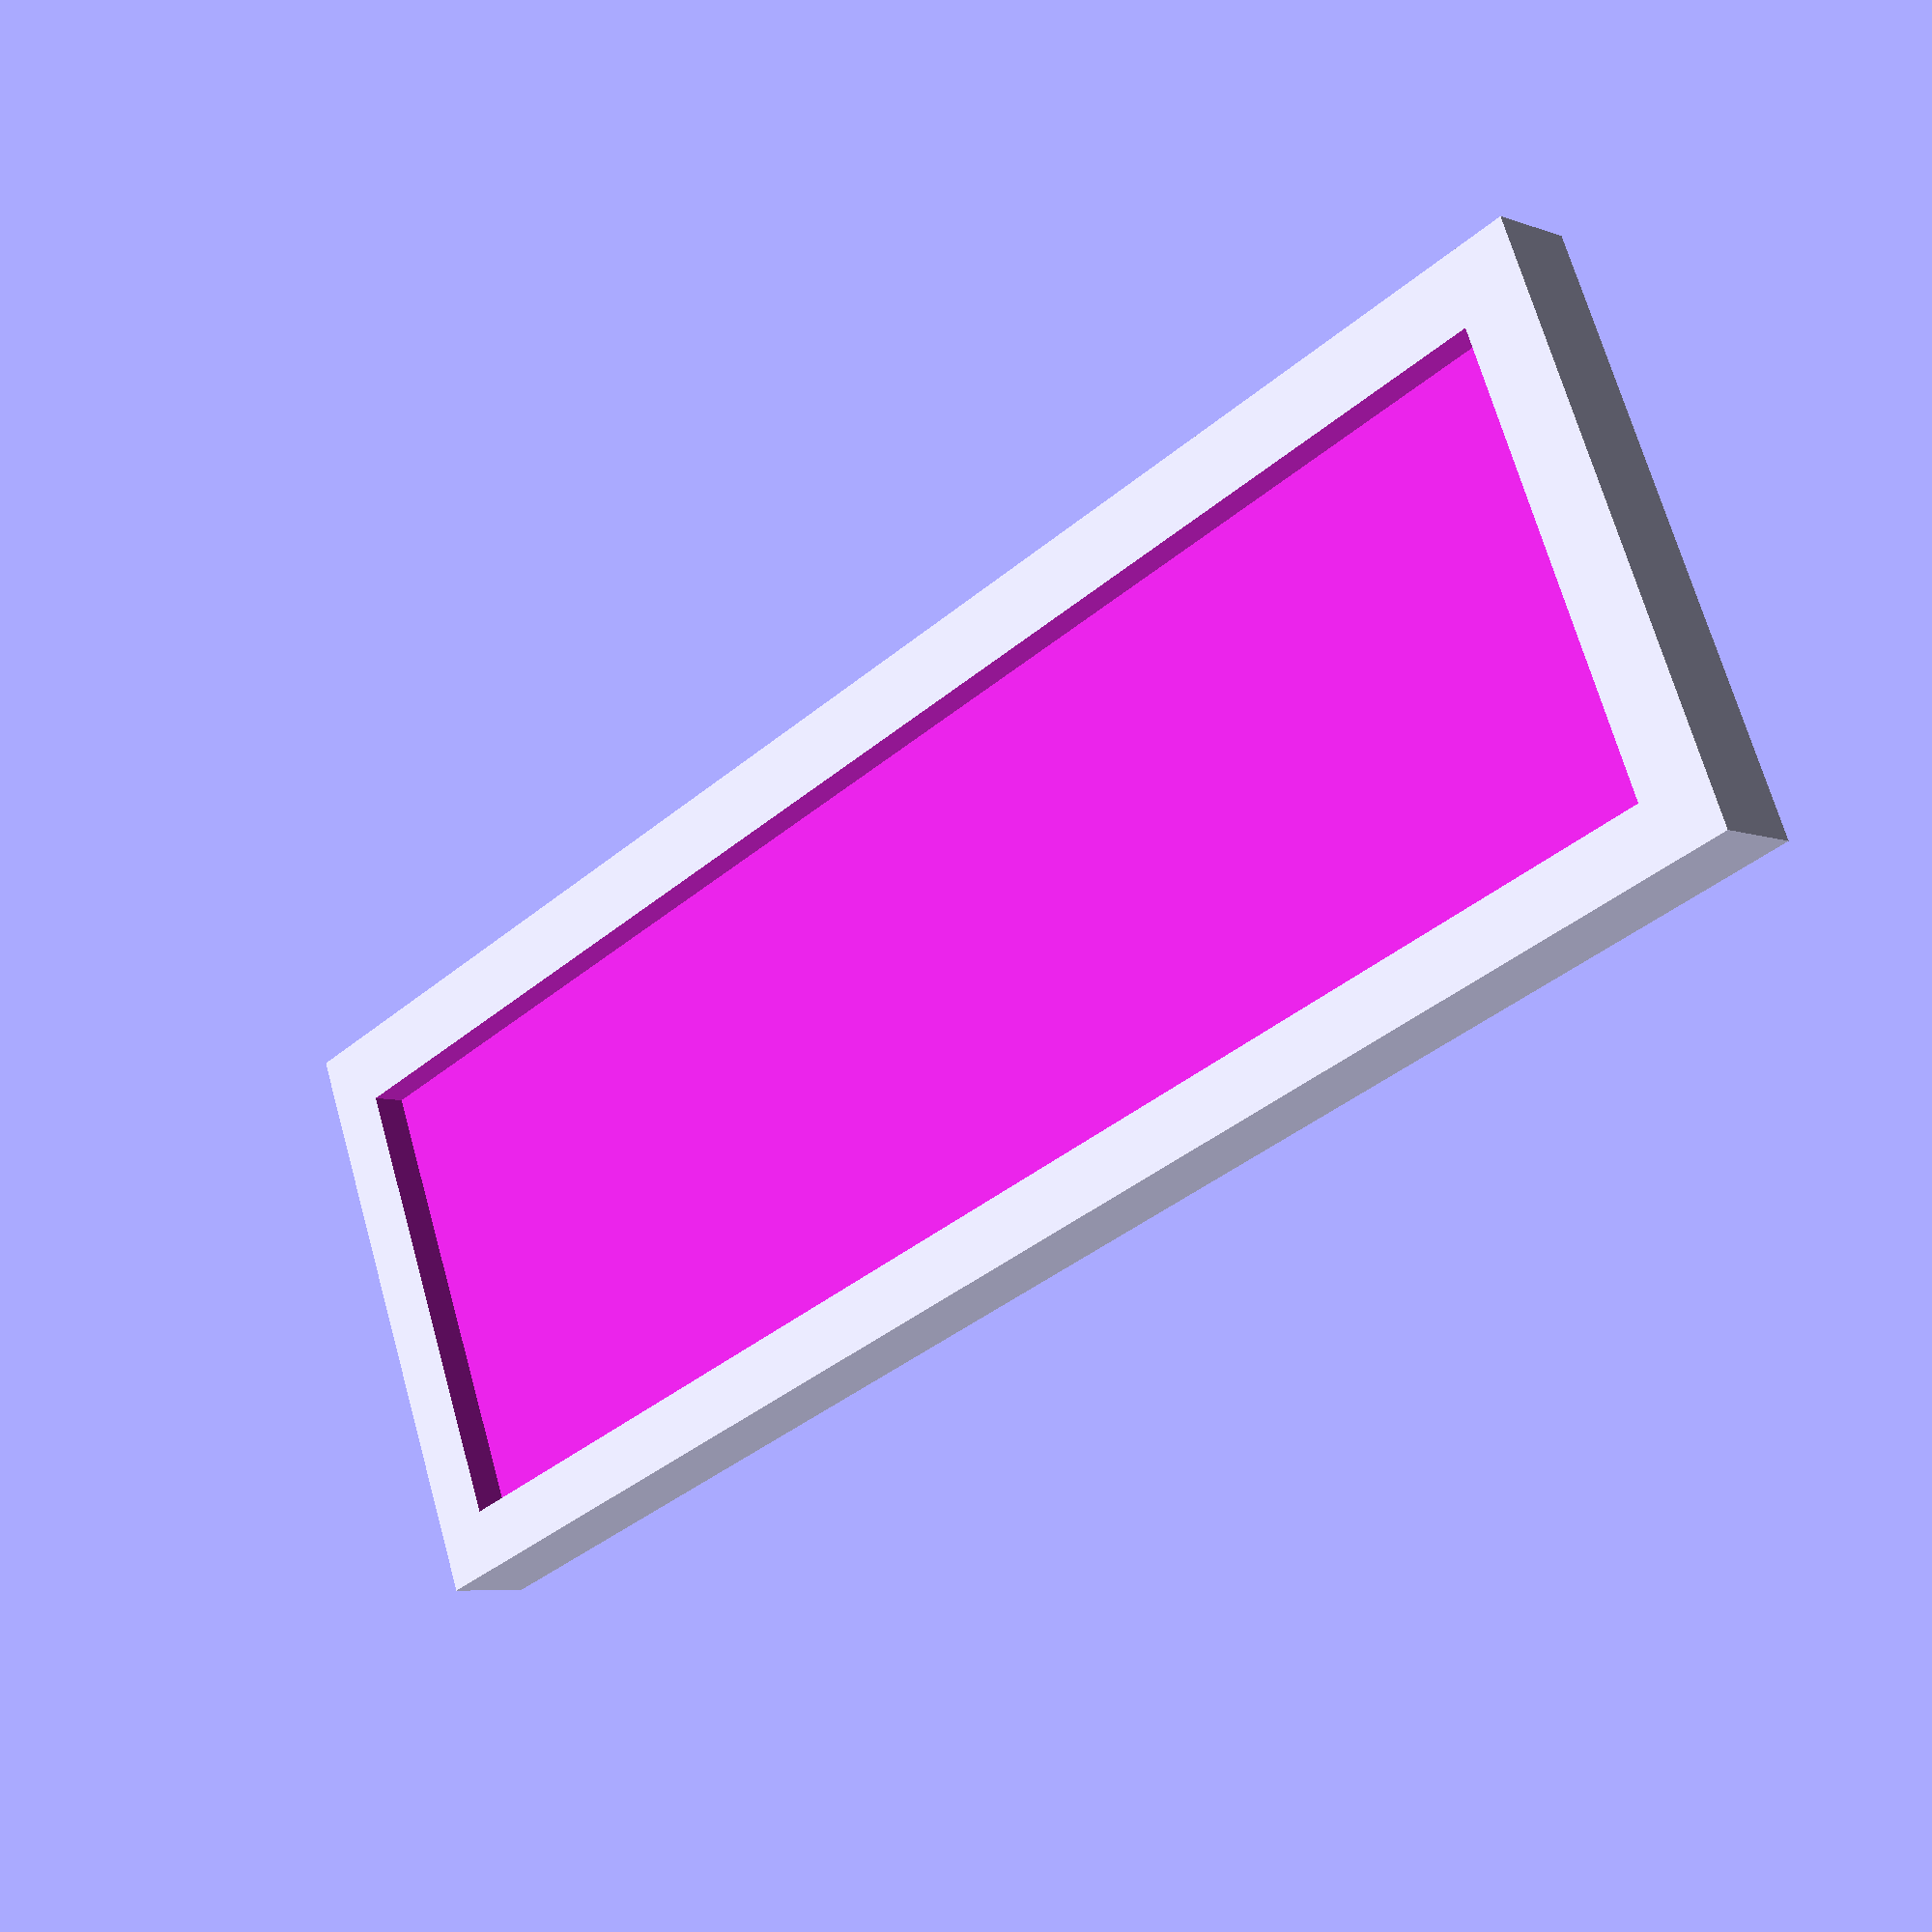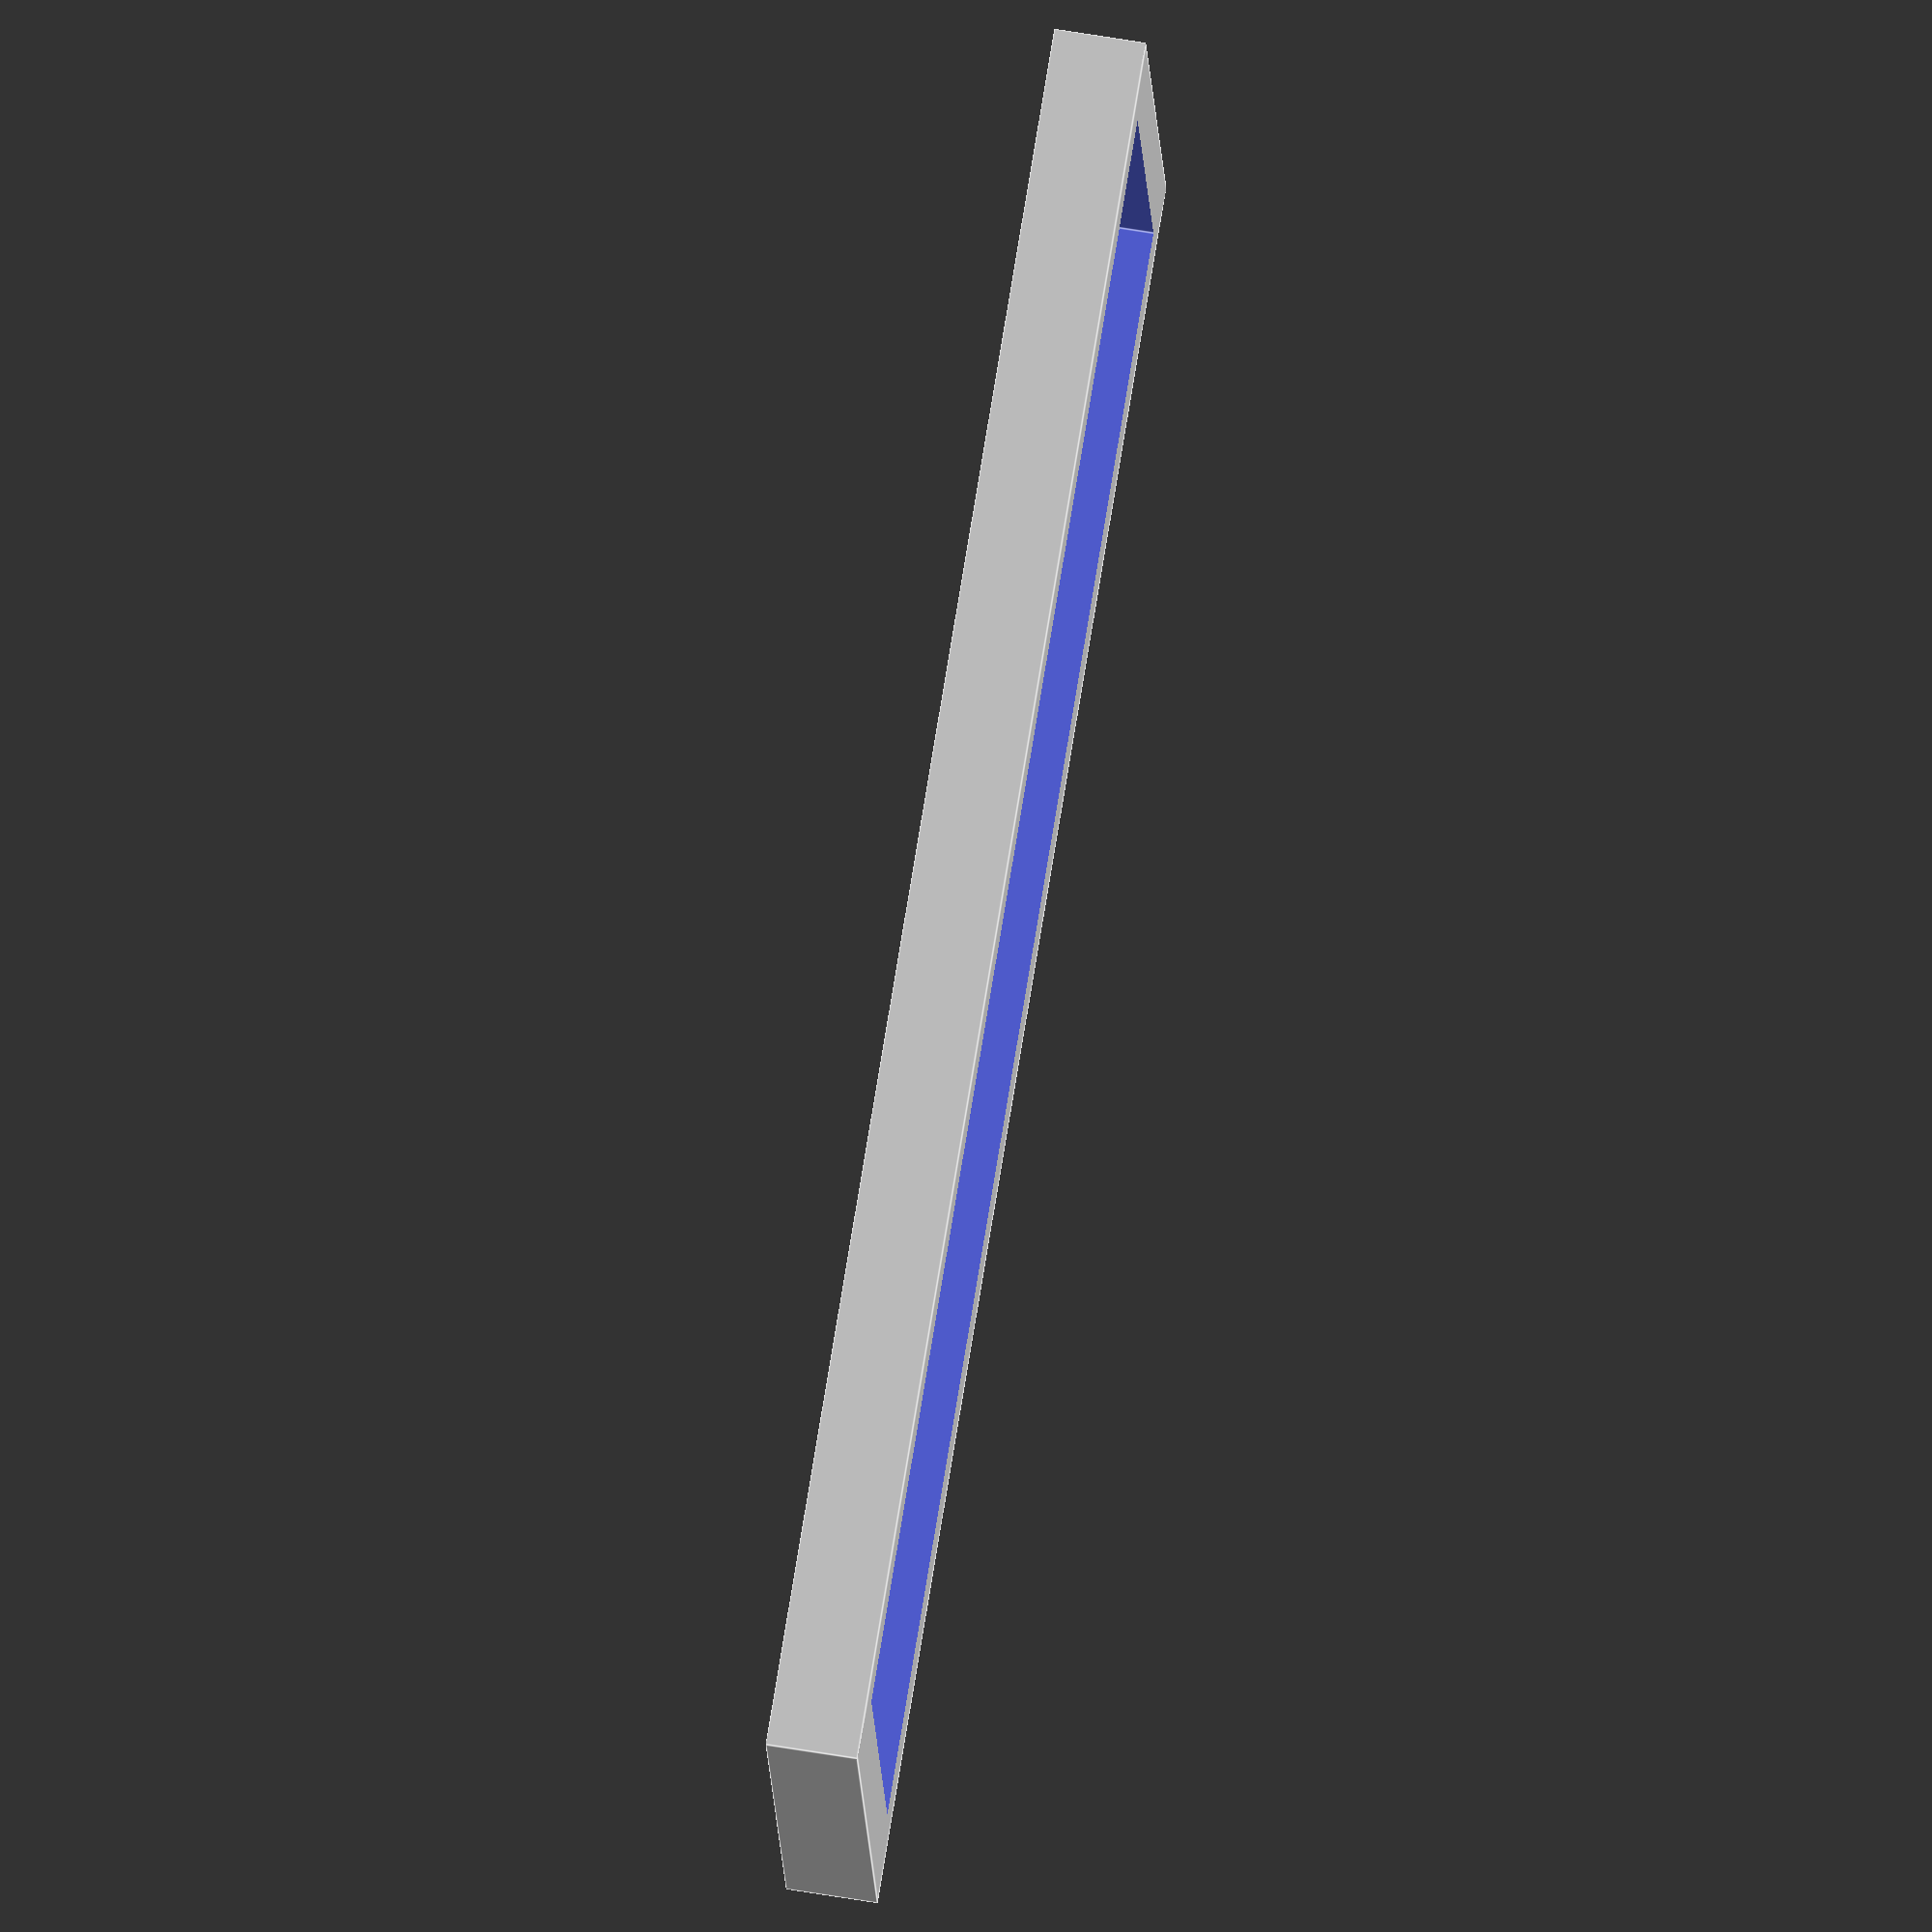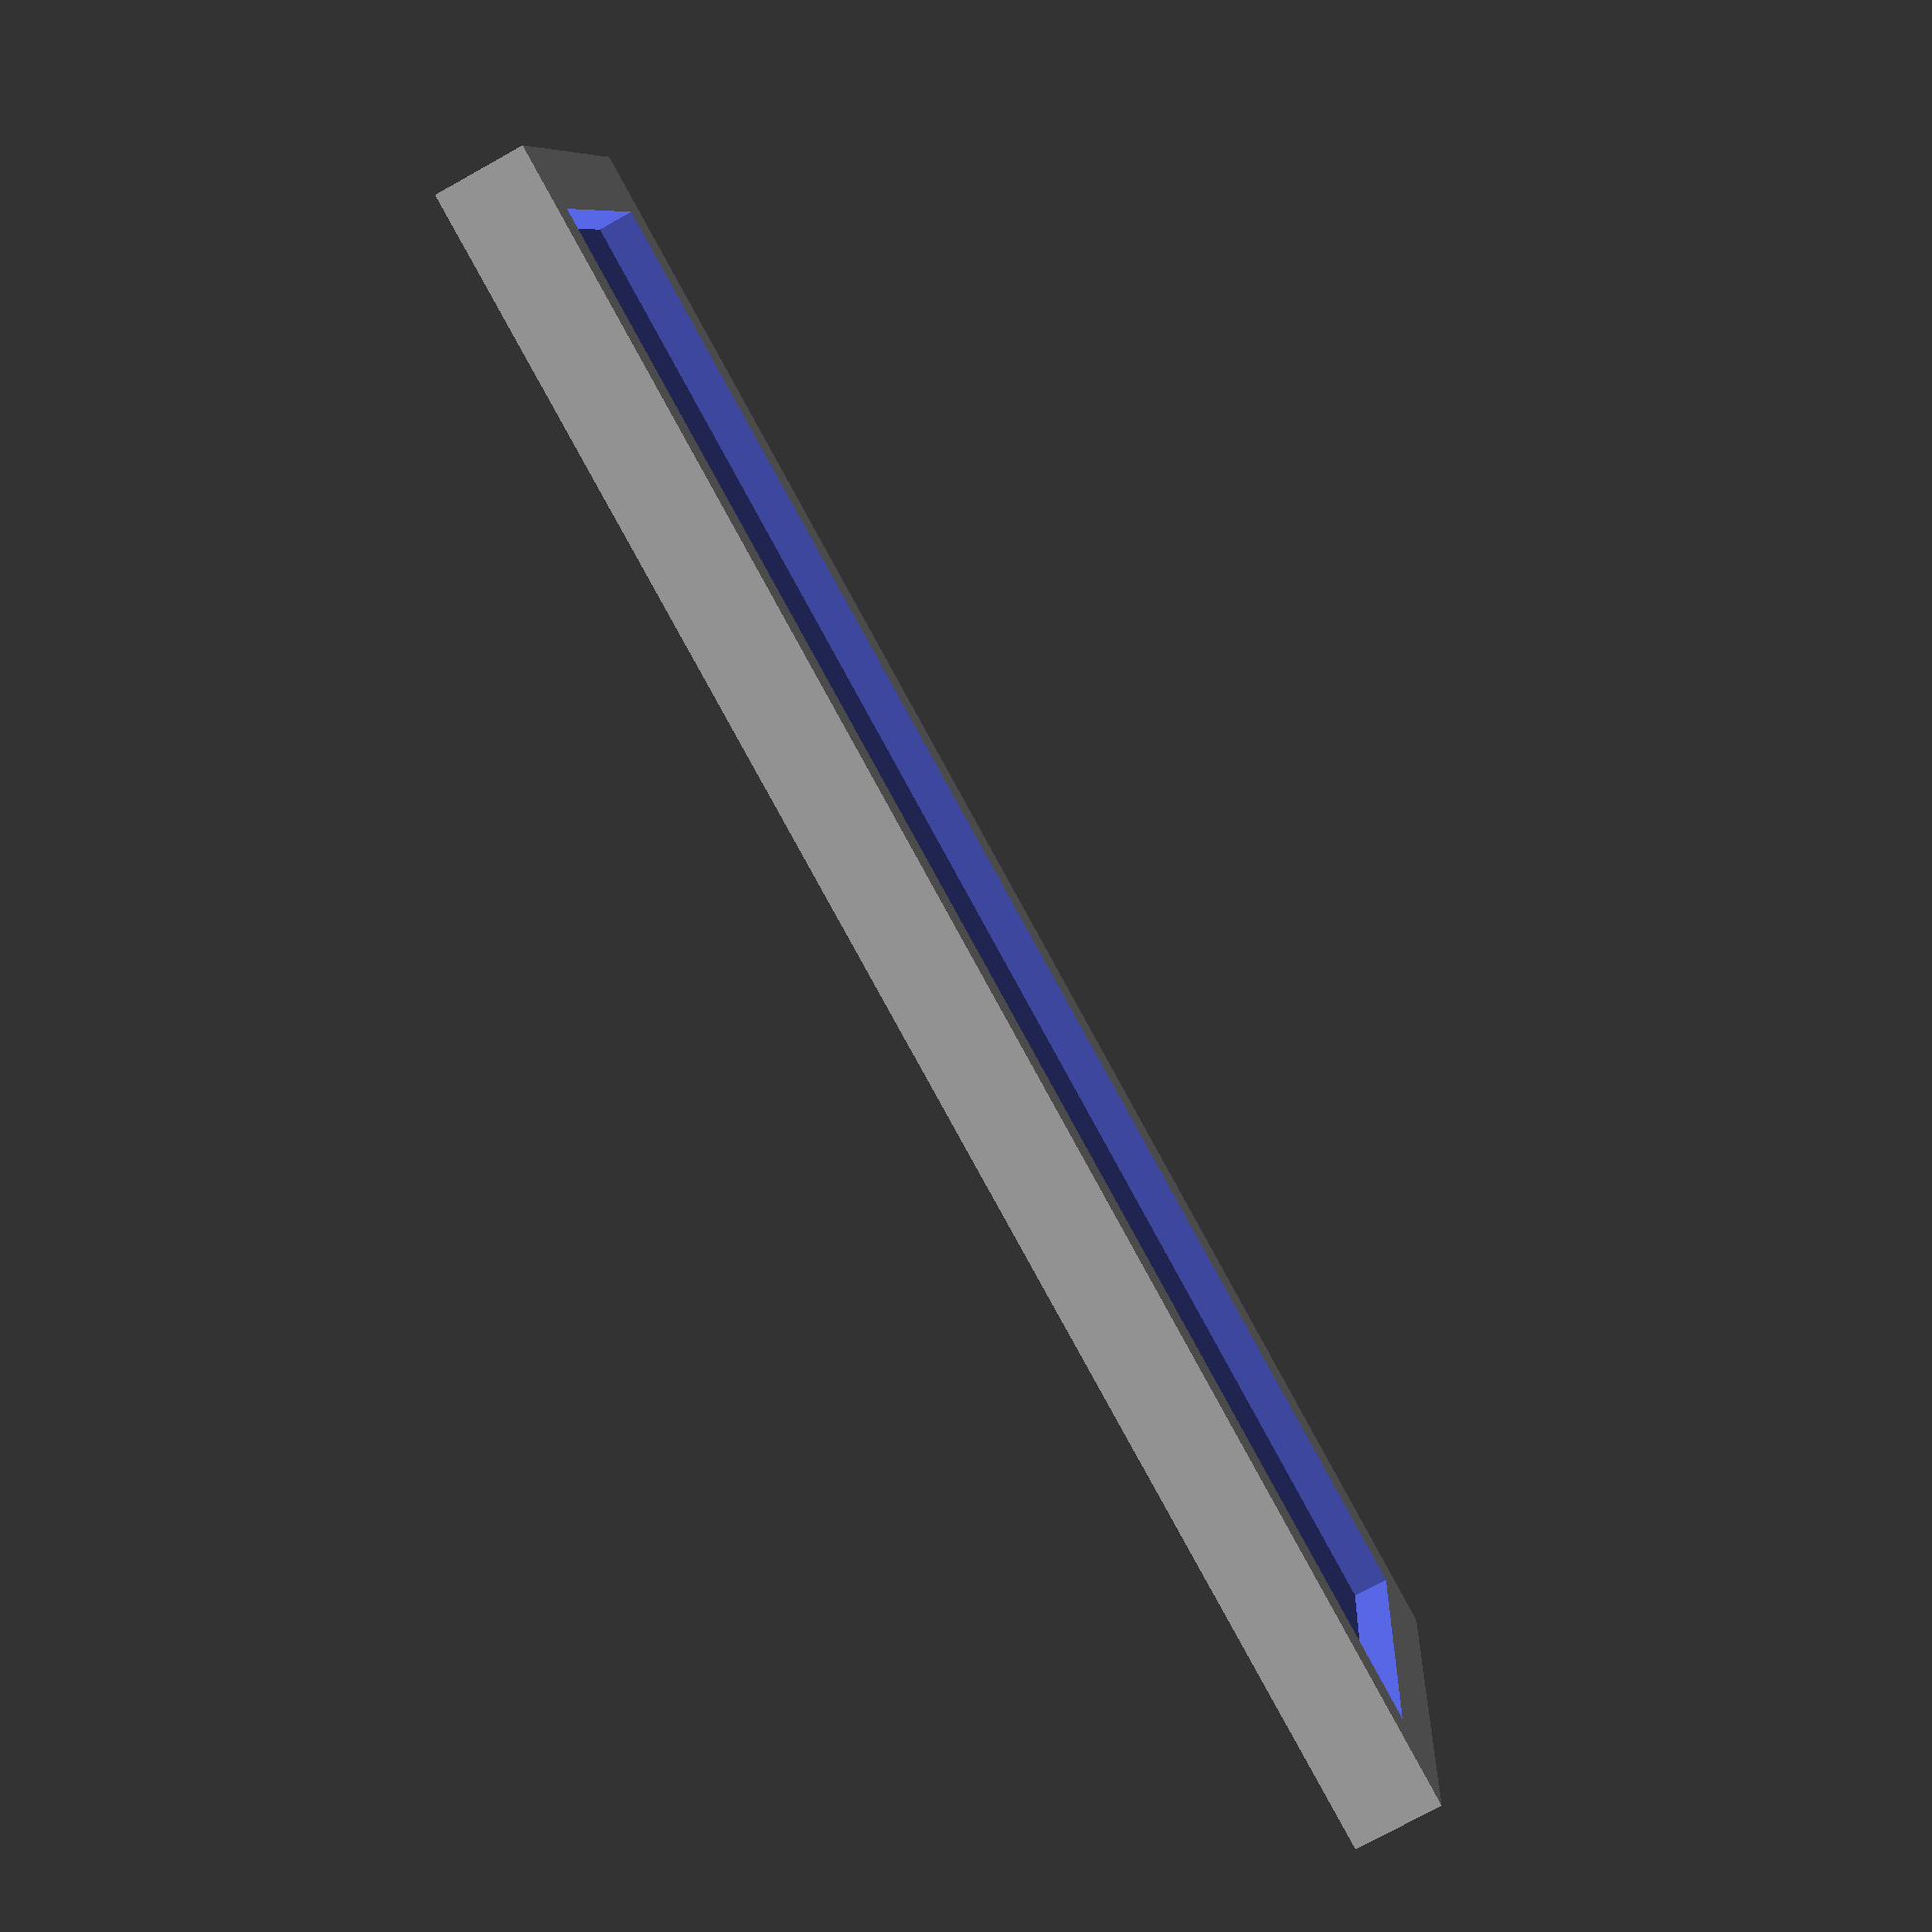
<openscad>
//switch params
SWITCH_RAD = 8;//mm
SWITCH_HT =27;//mm
//variables
numSwitches = 4;
spaceBetweenSwitches = 6;
boxWallThickness = 5;//mm
_sideRes = 200;
//box params
BOX_LENGTH = ((SWITCH_RAD*2)+spaceBetweenSwitches)*numSwitches;
BOX_WIDTH = (SWITCH_RAD*2) + 10;
BOX_HT = SWITCH_HT+10;

//mainBox();

translate([0, 0, 0]) {
    boxStand();
}


module mainBox(){
    difference(){
         cube([BOX_LENGTH, BOX_WIDTH, BOX_HT]);

         translate([boxWallThickness/2, boxWallThickness/2, -boxWallThickness/2]) {
             cube([BOX_LENGTH-boxWallThickness, BOX_WIDTH-boxWallThickness, BOX_HT]);
         }

        translate([(SWITCH_RAD*2)-spaceBetweenSwitches+1, 0, 0]) {
            for(i=[0:numSwitches-1]){
                translate([((SWITCH_RAD*2)+spaceBetweenSwitches)*i, BOX_WIDTH/2, BOX_HT]) {
                    cylinder(r=SWITCH_RAD, h=SWITCH_HT, center=true, $fn=_sideRes);
                }
            }
        }

        //wire route
        translate([boxWallThickness,BOX_WIDTH-3,boxWallThickness]){
            cube([BOX_LENGTH-10, 5,5]);
        }

    }
   
}

module boxStand(){
    difference(){
        cube([BOX_LENGTH+8, BOX_WIDTH+8, 5]);
        translate([4, 4, 3]) {
             cube([BOX_LENGTH+.5, BOX_WIDTH+.5, 3]);
        }
       

    }
    
}
</openscad>
<views>
elev=186.7 azim=338.2 roll=136.7 proj=p view=solid
elev=114.4 azim=168.7 roll=260.5 proj=o view=edges
elev=76.0 azim=186.3 roll=299.0 proj=p view=solid
</views>
